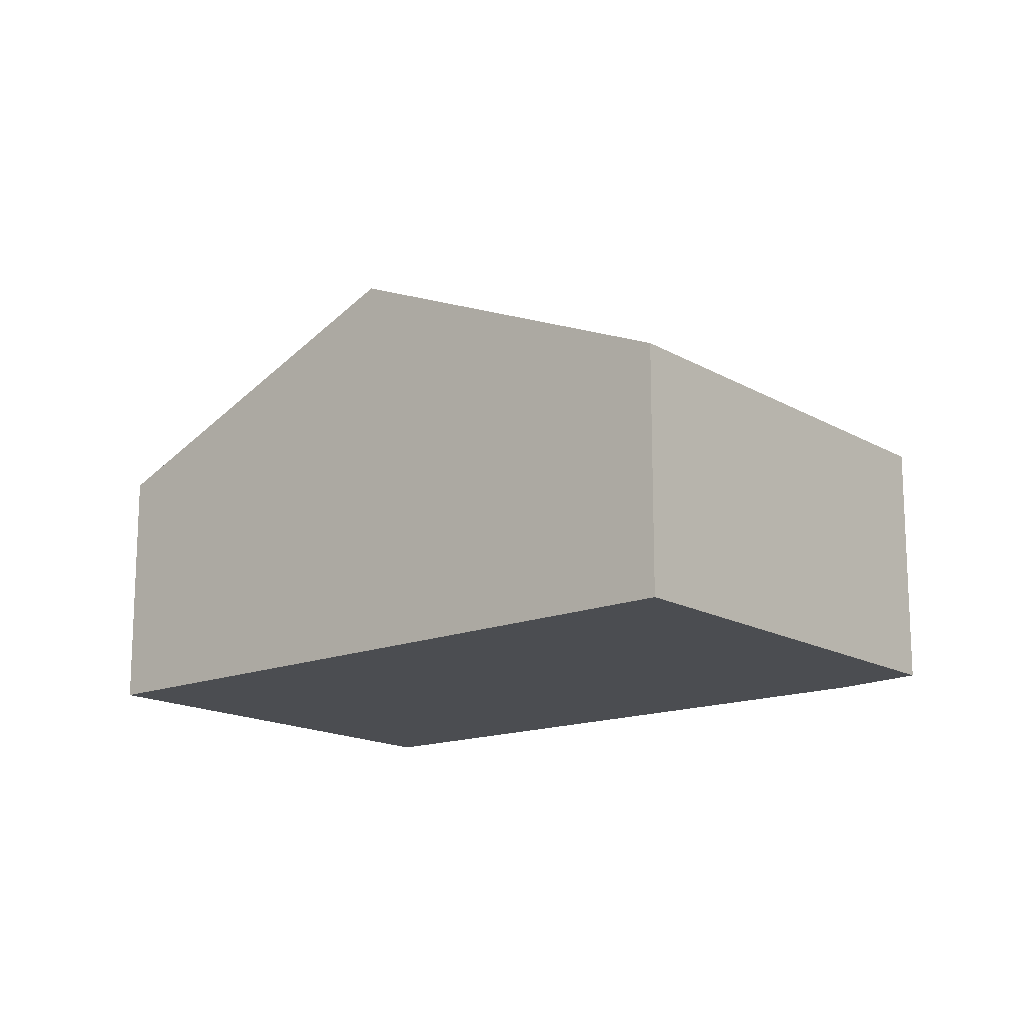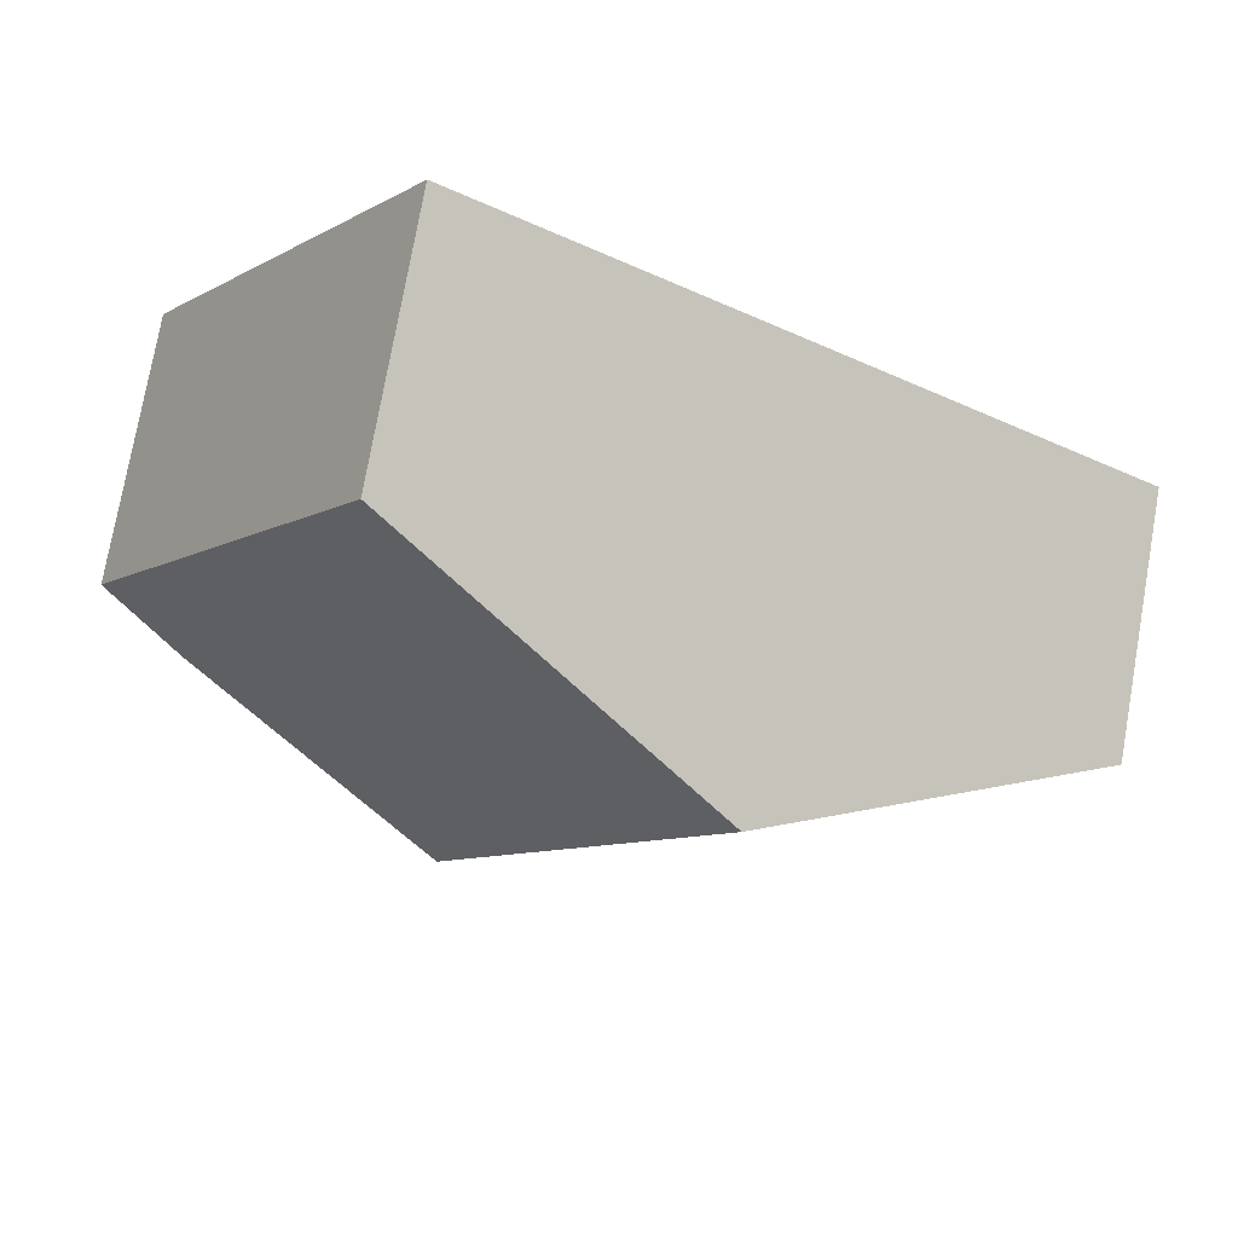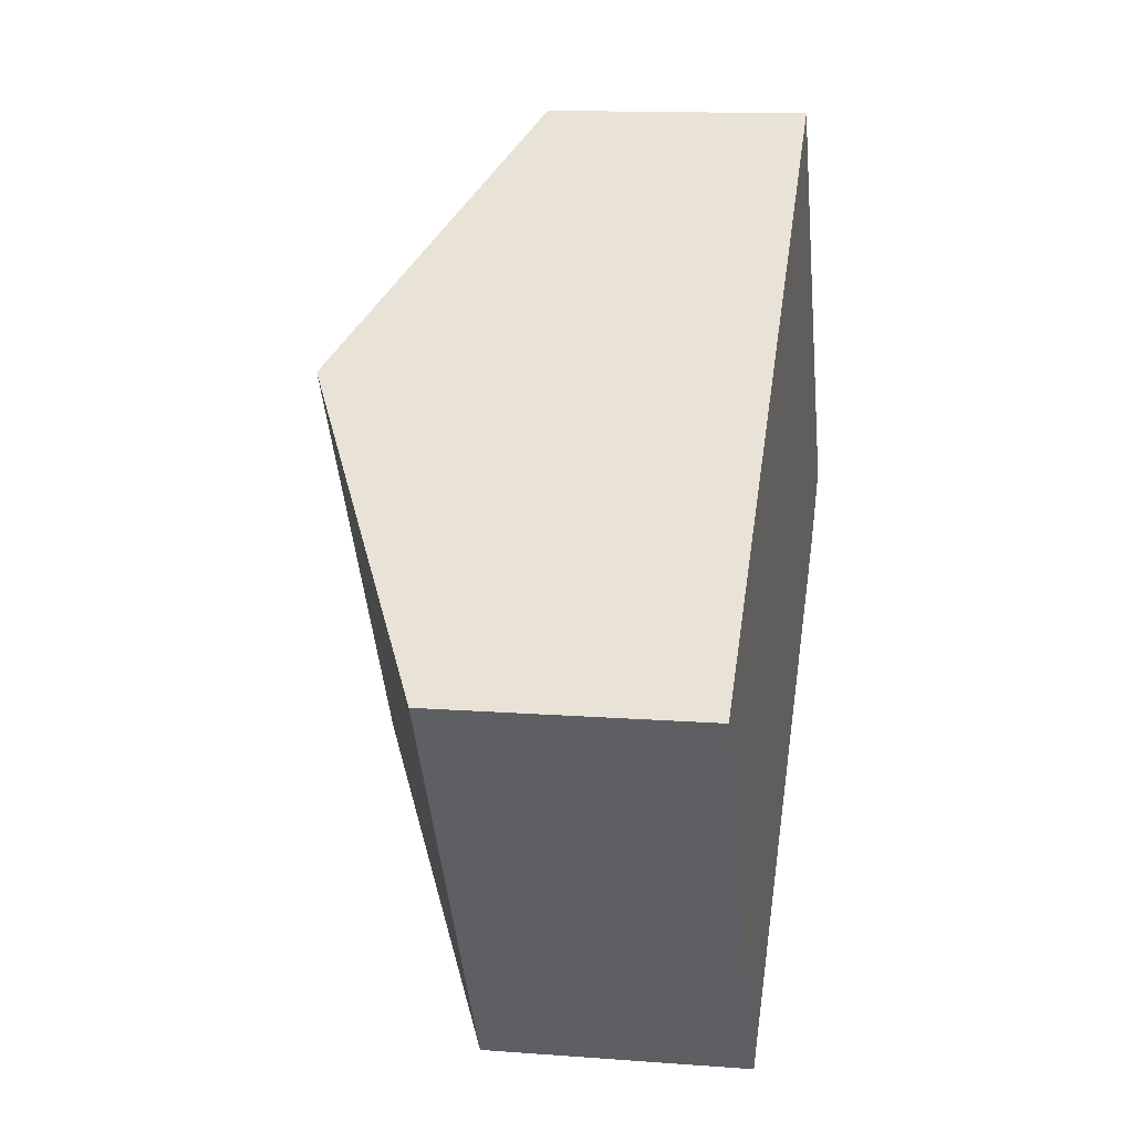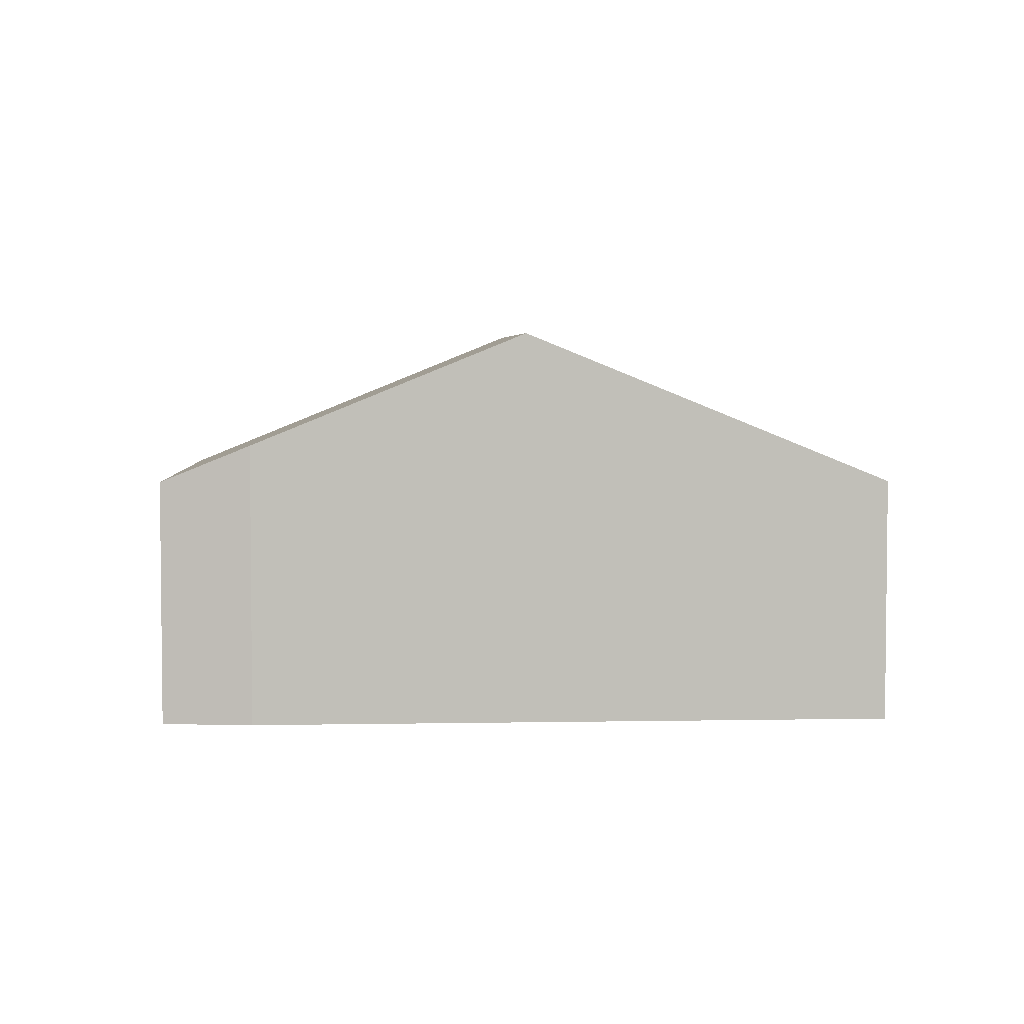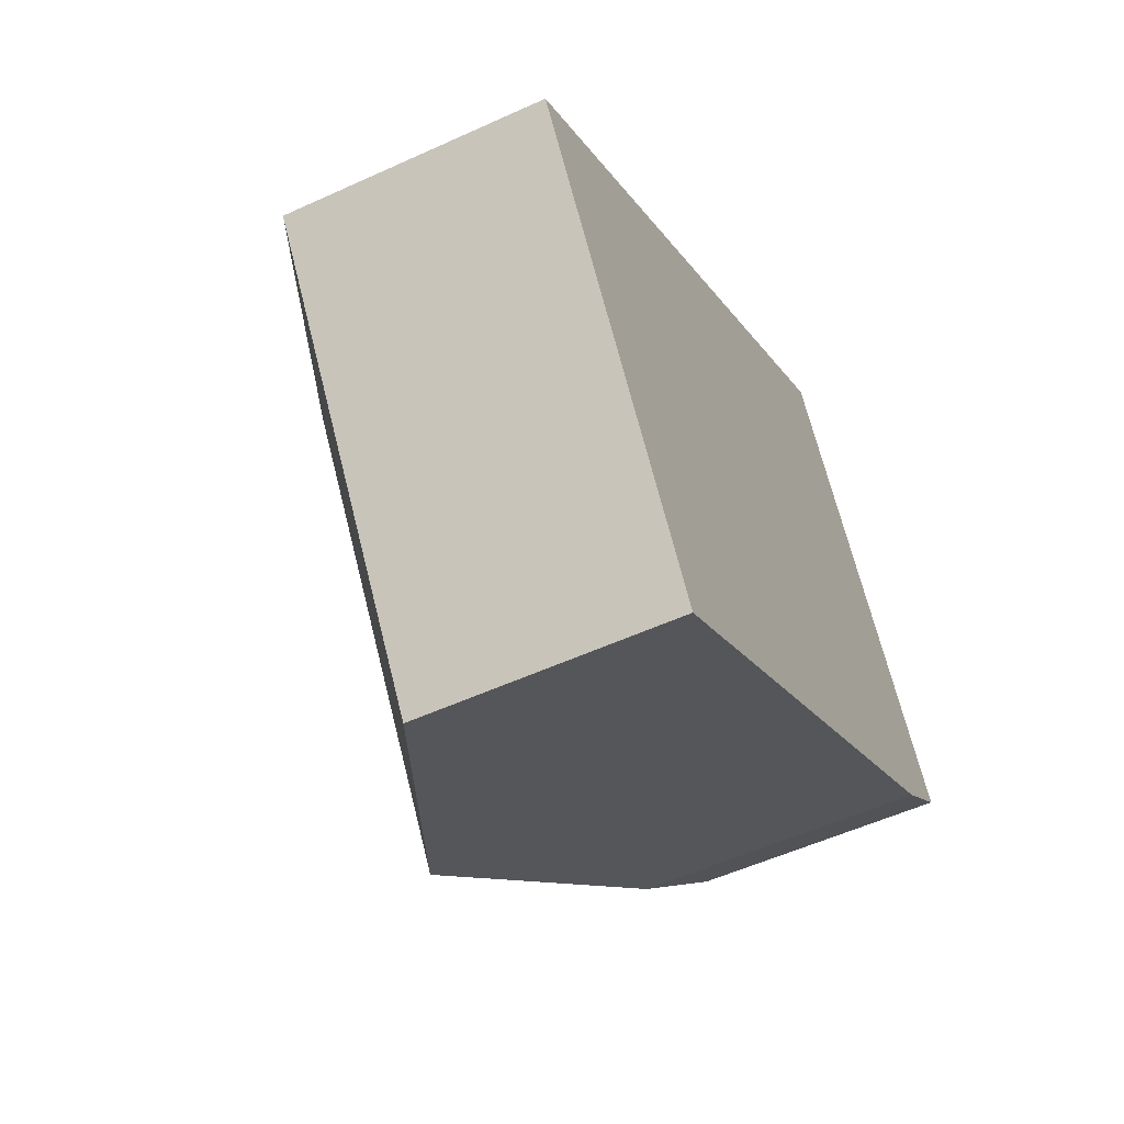
<metadata>
{"format":"obj","ext":"obj","renderer":"f3d","projection":"perspective","resolution":1024,"background":"white","views":[{"elev":-15.6,"azim":6.4,"up":"+Y"},{"elev":75.5,"azim":-170.0,"up":"+Z"},{"elev":13.5,"azim":-80.3,"up":"+Z"},{"elev":4.1,"azim":143.8,"up":"+Y"},{"elev":-53.6,"azim":-63.9,"up":"+Z"}]}
</metadata>
<code>
v  8.323 2.947 -0.447
v  6.362 2.561 4.302
v  9.052 2.561 0.177
v  5.889 4.12 -2.006
v  3.179 4.12 2.15
v  0 2.562 1.569e-16
v  2.975 2.715 -3.872
v  2.635 2.552 -4.087
v  0 0 0
v  2.635 2.503e-16 -4.087
v  3.179 -1.317e-16 2.15
v  6.362 -2.634e-16 4.302
v  9.052 -1.084e-17 0.177
v  8.323 2.737e-17 -0.447
v  5.889 1.228e-16 -2.006
v  2.975 2.371e-16 -3.872
g defaultobject
f 1 2 3
f 2 1 4
f 2 4 5
f 6 7 8
f 7 6 4
f 4 6 5
f 8 9 6
f 9 8 10
f 9 5 6
f 5 9 11
f 5 11 2
f 2 11 12
f 12 3 2
f 3 12 13
f 3 14 1
f 14 3 13
f 14 4 1
f 4 14 15
f 4 15 7
f 7 15 16
f 7 16 8
f 8 16 10
f 11 13 12
f 13 11 9
f 13 9 14
f 14 9 10
f 14 10 15
f 15 10 16

</code>
